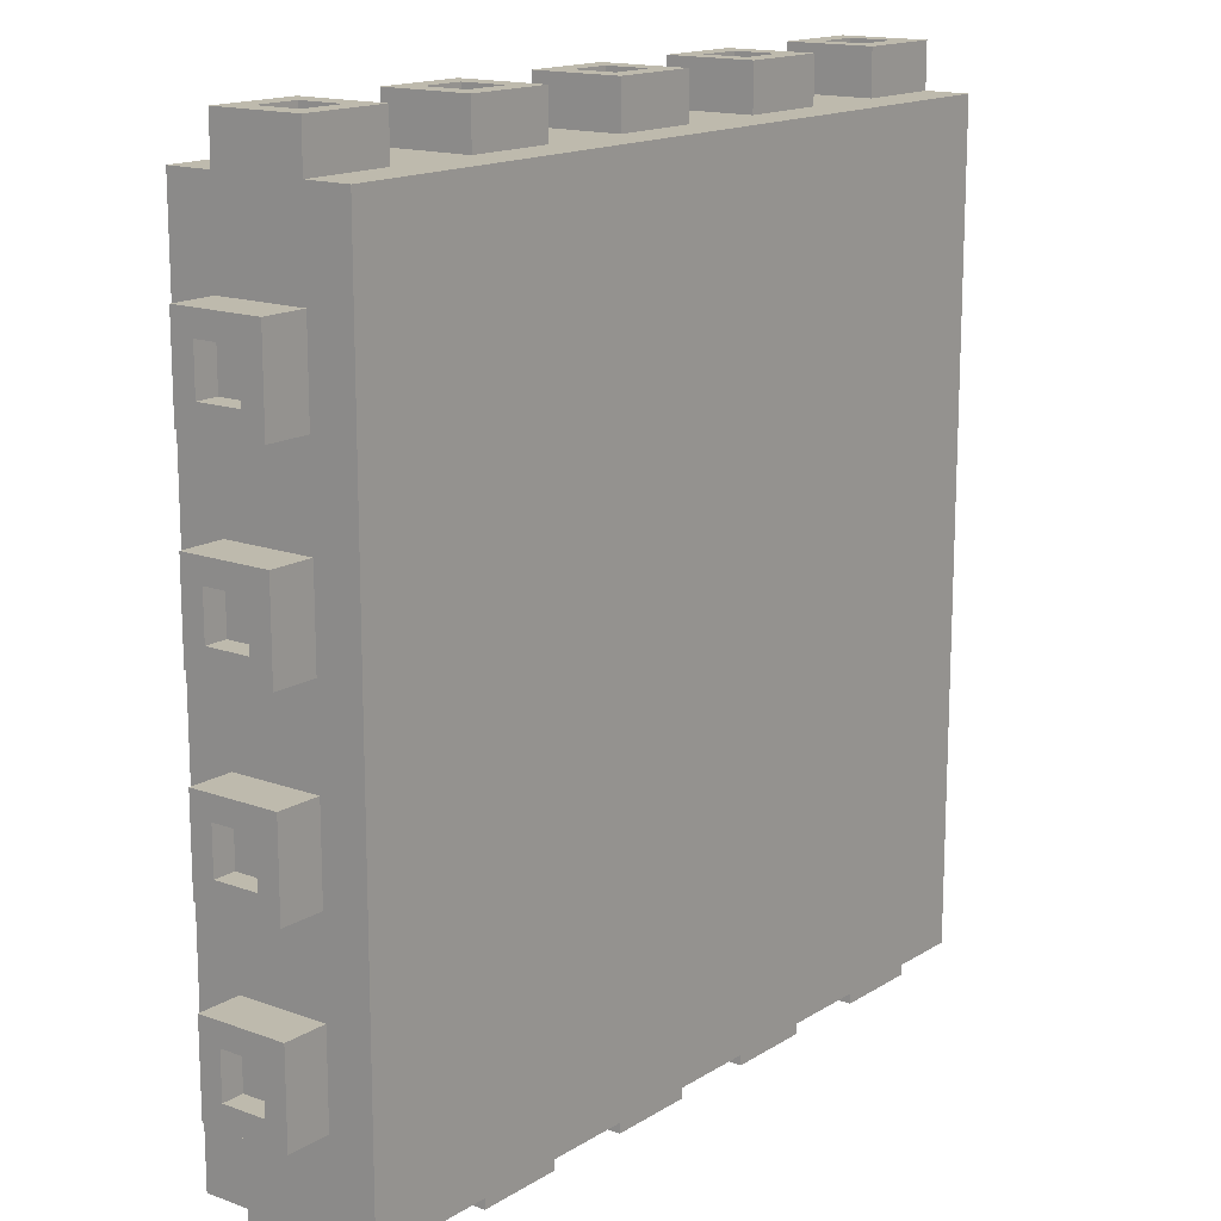
<metadata>
{"format":"obj","ext":"obj","renderer":"f3d","projection":"perspective","resolution":1024,"background":"white","views":[{"elev":15.4,"azim":-52.2,"up":"+Z"}]}
</metadata>
<code>
v -20 4 14
v -20 4 10
v -20 4 6
v -20 4 2
v -20 4 -2
v -20 4 -6
v -20 4 -10
v -20 4 -14
v -20 5 13
v -20 5 11
v -20 5 5
v -20 5 3
v -20 5 -3
v -20 5 -5
v -20 5 -11
v -20 5 -13
v -20 7 13
v -20 7 11
v -20 7 5
v -20 7 3
v -20 7 -3
v -20 7 -5
v -20 7 -11
v -20 7 -13
v -20 8 14
v -20 8 10
v -20 8 6
v -20 8 2
v -20 8 -2
v -20 8 -6
v -20 8 -10
v -20 8 -14
v -19 5 13
v -19 5 11
v -19 5 5
v -19 5 3
v -19 5 -3
v -19 5 -5
v -19 5 -11
v -19 5 -13
v -19 7 13
v -19 7 11
v -19 7 5
v -19 7 3
v -19 7 -3
v -19 7 -5
v -19 7 -11
v -19 7 -13
v -18 2 18
v -18 2 -18
v -18 4 20
v -18 4 18
v -18 4 14
v -18 4 10
v -18 4 6
v -18 4 2
v -18 4 -2
v -18 4 -6
v -18 4 -10
v -18 4 -14
v -18 4 -18
v -18 4 -20
v -18 8 20
v -18 8 18
v -18 8 14
v -18 8 10
v -18 8 6
v -18 8 2
v -18 8 -2
v -18 8 -6
v -18 8 -10
v -18 8 -14
v -18 8 -18
v -18 8 -20
v -18 10 18
v -18 10 -18
v -15 5 20
v -15 5 19
v -15 5 -19
v -15 5 -20
v -15 7 20
v -15 7 19
v -15 7 -19
v -15 7 -20
v -10 4 20
v -10 4 18
v -10 4 -18
v -10 4 -20
v -10 8 20
v -10 8 18
v -10 8 -18
v -10 8 -20
v -7 5 20
v -7 5 19
v -7 5 -19
v -7 5 -20
v -7 7 20
v -7 7 19
v -7 7 -19
v -7 7 -20
v -2 4 20
v -2 4 18
v -2 4 -18
v -2 4 -20
v -2 8 20
v -2 8 18
v -2 8 -18
v -2 8 -20
v 1 5 20
v 1 5 19
v 1 5 -19
v 1 5 -20
v 1 7 20
v 1 7 19
v 1 7 -19
v 1 7 -20
v 6 4 20
v 6 4 18
v 6 4 -18
v 6 4 -20
v 6 8 20
v 6 8 18
v 6 8 -18
v 6 8 -20
v 9 5 20
v 9 5 19
v 9 5 -19
v 9 5 -20
v 9 7 20
v 9 7 19
v 9 7 -19
v 9 7 -20
v 14 4 20
v 14 4 18
v 14 4 -18
v 14 4 -20
v 14 8 20
v 14 8 18
v 14 8 -18
v 14 8 -20
v 17 5 20
v 17 5 19
v 17 5 -19
v 17 5 -20
v 17 7 20
v 17 7 19
v 17 7 -19
v 17 7 -20
v -17 5 20
v -17 5 19
v -17 5 -19
v -17 5 -20
v -17 7 20
v -17 7 19
v -17 7 -19
v -17 7 -20
v -14 4 20
v -14 4 18
v -14 4 -18
v -14 4 -20
v -14 8 20
v -14 8 18
v -14 8 -18
v -14 8 -20
v -9 5 20
v -9 5 19
v -9 5 -19
v -9 5 -20
v -9 7 20
v -9 7 19
v -9 7 -19
v -9 7 -20
v -6 4 20
v -6 4 18
v -6 4 -18
v -6 4 -20
v -6 8 20
v -6 8 18
v -6 8 -18
v -6 8 -20
v -1 5 20
v -1 5 19
v -1 5 -19
v -1 5 -20
v -1 7 20
v -1 7 19
v -1 7 -19
v -1 7 -20
v 2 4 20
v 2 4 18
v 2 4 -18
v 2 4 -20
v 2 8 20
v 2 8 18
v 2 8 -18
v 2 8 -20
v 7 5 20
v 7 5 19
v 7 5 -19
v 7 5 -20
v 7 7 20
v 7 7 19
v 7 7 -19
v 7 7 -20
v 10 4 20
v 10 4 18
v 10 4 -18
v 10 4 -20
v 10 8 20
v 10 8 18
v 10 8 -18
v 10 8 -20
v 15 5 20
v 15 5 19
v 15 5 -19
v 15 5 -20
v 15 7 20
v 15 7 19
v 15 7 -19
v 15 7 -20
v 18 2 18
v 18 2 -18
v 18 4 20
v 18 4 18
v 18 4 14
v 18 4 10
v 18 4 6
v 18 4 2
v 18 4 -2
v 18 4 -6
v 18 4 -10
v 18 4 -14
v 18 4 -18
v 18 4 -20
v 18 8 20
v 18 8 18
v 18 8 14
v 18 8 10
v 18 8 6
v 18 8 2
v 18 8 -2
v 18 8 -6
v 18 8 -10
v 18 8 -14
v 18 8 -18
v 18 8 -20
v 18 10 18
v 18 10 -18
v 19 5 13
v 19 5 11
v 19 5 5
v 19 5 3
v 19 5 -3
v 19 5 -5
v 19 5 -11
v 19 5 -13
v 19 7 13
v 19 7 11
v 19 7 5
v 19 7 3
v 19 7 -3
v 19 7 -5
v 19 7 -11
v 19 7 -13
v 20 4 14
v 20 4 10
v 20 4 6
v 20 4 2
v 20 4 -2
v 20 4 -6
v 20 4 -10
v 20 4 -14
v 20 5 13
v 20 5 11
v 20 5 5
v 20 5 3
v 20 5 -3
v 20 5 -5
v 20 5 -11
v 20 5 -13
v 20 7 13
v 20 7 11
v 20 7 5
v 20 7 3
v 20 7 -3
v 20 7 -5
v 20 7 -11
v 20 7 -13
v 20 8 14
v 20 8 10
v 20 8 6
v 20 8 2
v 20 8 -2
v 20 8 -6
v 20 8 -10
v 20 8 -14
v -18 4 20
v -18 8 20
v -17 5 20
v -17 7 20
v -15 5 20
v -15 7 20
v -14 4 20
v -14 8 20
v -10 4 20
v -10 8 20
v -9 5 20
v -9 7 20
v -7 5 20
v -7 7 20
v -6 4 20
v -6 8 20
v -2 4 20
v -2 8 20
v -1 5 20
v -1 7 20
v 1 5 20
v 1 7 20
v 2 4 20
v 2 8 20
v 6 4 20
v 6 8 20
v 7 5 20
v 7 7 20
v 9 5 20
v 9 7 20
v 10 4 20
v 10 8 20
v 14 4 20
v 14 8 20
v 15 5 20
v 15 7 20
v 17 5 20
v 17 7 20
v 18 4 20
v 18 8 20
v -17 5 19
v -17 7 19
v -15 5 19
v -15 7 19
v -9 5 19
v -9 7 19
v -7 5 19
v -7 7 19
v -1 5 19
v -1 7 19
v 1 5 19
v 1 7 19
v 7 5 19
v 7 7 19
v 9 5 19
v 9 7 19
v 15 5 19
v 15 7 19
v 17 5 19
v 17 7 19
v -18 2 18
v -18 4 18
v -18 8 18
v -18 10 18
v -14 4 18
v -14 8 18
v -10 4 18
v -10 8 18
v -6 4 18
v -6 8 18
v -2 4 18
v -2 8 18
v 2 4 18
v 2 8 18
v 6 4 18
v 6 8 18
v 10 4 18
v 10 8 18
v 14 4 18
v 14 8 18
v 18 2 18
v 18 4 18
v 18 8 18
v 18 10 18
v -20 4 14
v -20 8 14
v -18 4 14
v -18 8 14
v 18 4 14
v 18 8 14
v 20 4 14
v 20 8 14
v -20 5 11
v -20 7 11
v -19 5 11
v -19 7 11
v 19 5 11
v 19 7 11
v 20 5 11
v 20 7 11
v -20 4 6
v -20 8 6
v -18 4 6
v -18 8 6
v 18 4 6
v 18 8 6
v 20 4 6
v 20 8 6
v -20 5 3
v -20 7 3
v -19 5 3
v -19 7 3
v 19 5 3
v 19 7 3
v 20 5 3
v 20 7 3
v -20 4 -2
v -20 8 -2
v -18 4 -2
v -18 8 -2
v 18 4 -2
v 18 8 -2
v 20 4 -2
v 20 8 -2
v -20 5 -5
v -20 7 -5
v -19 5 -5
v -19 7 -5
v 19 5 -5
v 19 7 -5
v 20 5 -5
v 20 7 -5
v -20 4 -10
v -20 8 -10
v -18 4 -10
v -18 8 -10
v 18 4 -10
v 18 8 -10
v 20 4 -10
v 20 8 -10
v -20 5 -13
v -20 7 -13
v -19 5 -13
v -19 7 -13
v 19 5 -13
v 19 7 -13
v 20 5 -13
v 20 7 -13
v -20 5 13
v -20 7 13
v -19 5 13
v -19 7 13
v 19 5 13
v 19 7 13
v 20 5 13
v 20 7 13
v -20 4 10
v -20 8 10
v -18 4 10
v -18 8 10
v 18 4 10
v 18 8 10
v 20 4 10
v 20 8 10
v -20 5 5
v -20 7 5
v -19 5 5
v -19 7 5
v 19 5 5
v 19 7 5
v 20 5 5
v 20 7 5
v -20 4 2
v -20 8 2
v -18 4 2
v -18 8 2
v 18 4 2
v 18 8 2
v 20 4 2
v 20 8 2
v -20 5 -3
v -20 7 -3
v -19 5 -3
v -19 7 -3
v 19 5 -3
v 19 7 -3
v 20 5 -3
v 20 7 -3
v -20 4 -6
v -20 8 -6
v -18 4 -6
v -18 8 -6
v 18 4 -6
v 18 8 -6
v 20 4 -6
v 20 8 -6
v -20 5 -11
v -20 7 -11
v -19 5 -11
v -19 7 -11
v 19 5 -11
v 19 7 -11
v 20 5 -11
v 20 7 -11
v -20 4 -14
v -20 8 -14
v -18 4 -14
v -18 8 -14
v 18 4 -14
v 18 8 -14
v 20 4 -14
v 20 8 -14
v -18 2 -18
v -18 4 -18
v -18 8 -18
v -18 10 -18
v -14 4 -18
v -14 8 -18
v -10 4 -18
v -10 8 -18
v -6 4 -18
v -6 8 -18
v -2 4 -18
v -2 8 -18
v 2 4 -18
v 2 8 -18
v 6 4 -18
v 6 8 -18
v 10 4 -18
v 10 8 -18
v 14 4 -18
v 14 8 -18
v 18 2 -18
v 18 4 -18
v 18 8 -18
v 18 10 -18
v -17 5 -19
v -17 7 -19
v -15 5 -19
v -15 7 -19
v -9 5 -19
v -9 7 -19
v -7 5 -19
v -7 7 -19
v -1 5 -19
v -1 7 -19
v 1 5 -19
v 1 7 -19
v 7 5 -19
v 7 7 -19
v 9 5 -19
v 9 7 -19
v 15 5 -19
v 15 7 -19
v 17 5 -19
v 17 7 -19
v -18 4 -20
v -18 8 -20
v -17 5 -20
v -17 7 -20
v -15 5 -20
v -15 7 -20
v -14 4 -20
v -14 8 -20
v -10 4 -20
v -10 8 -20
v -9 5 -20
v -9 7 -20
v -7 5 -20
v -7 7 -20
v -6 4 -20
v -6 8 -20
v -2 4 -20
v -2 8 -20
v -1 5 -20
v -1 7 -20
v 1 5 -20
v 1 7 -20
v 2 4 -20
v 2 8 -20
v 6 4 -20
v 6 8 -20
v 7 5 -20
v 7 7 -20
v 9 5 -20
v 9 7 -20
v 10 4 -20
v 10 8 -20
v 14 4 -20
v 14 8 -20
v 15 5 -20
v 15 7 -20
v 17 5 -20
v 17 7 -20
v 18 4 -20
v 18 8 -20
v -18 2 18
v 18 2 18
v -17 2 17
v 17 2 17
v -17 2 -17
v 17 2 -17
v -18 2 -18
v 18 2 -18
v -18 4 20
v -14 4 20
v -10 4 20
v -6 4 20
v -2 4 20
v 2 4 20
v 6 4 20
v 10 4 20
v 14 4 20
v 18 4 20
v -18 4 18
v -14 4 18
v -10 4 18
v -6 4 18
v -2 4 18
v 2 4 18
v 6 4 18
v 10 4 18
v 14 4 18
v 18 4 18
v -20 4 14
v -18 4 14
v 18 4 14
v 20 4 14
v -20 4 10
v -18 4 10
v 18 4 10
v 20 4 10
v -20 4 6
v -18 4 6
v 18 4 6
v 20 4 6
v -20 4 2
v -18 4 2
v 18 4 2
v 20 4 2
v -20 4 -2
v -18 4 -2
v 18 4 -2
v 20 4 -2
v -20 4 -6
v -18 4 -6
v 18 4 -6
v 20 4 -6
v -20 4 -10
v -18 4 -10
v 18 4 -10
v 20 4 -10
v -20 4 -14
v -18 4 -14
v 18 4 -14
v 20 4 -14
v -18 4 -18
v -14 4 -18
v -10 4 -18
v -6 4 -18
v -2 4 -18
v 2 4 -18
v 6 4 -18
v 10 4 -18
v 14 4 -18
v 18 4 -18
v -18 4 -20
v -14 4 -20
v -10 4 -20
v -6 4 -20
v -2 4 -20
v 2 4 -20
v 6 4 -20
v 10 4 -20
v 14 4 -20
v 18 4 -20
v -17 7 20
v -15 7 20
v -9 7 20
v -7 7 20
v -1 7 20
v 1 7 20
v 7 7 20
v 9 7 20
v 15 7 20
v 17 7 20
v -17 7 19
v -15 7 19
v -9 7 19
v -7 7 19
v -1 7 19
v 1 7 19
v 7 7 19
v 9 7 19
v 15 7 19
v 17 7 19
v -20 7 13
v -19 7 13
v 19 7 13
v 20 7 13
v -20 7 11
v -19 7 11
v 19 7 11
v 20 7 11
v -20 7 5
v -19 7 5
v 19 7 5
v 20 7 5
v -20 7 3
v -19 7 3
v 19 7 3
v 20 7 3
v -20 7 -3
v -19 7 -3
v 19 7 -3
v 20 7 -3
v -20 7 -5
v -19 7 -5
v 19 7 -5
v 20 7 -5
v -20 7 -11
v -19 7 -11
v 19 7 -11
v 20 7 -11
v -20 7 -13
v -19 7 -13
v 19 7 -13
v 20 7 -13
v -17 7 -19
v -15 7 -19
v -9 7 -19
v -7 7 -19
v -1 7 -19
v 1 7 -19
v 7 7 -19
v 9 7 -19
v 15 7 -19
v 17 7 -19
v -17 7 -20
v -15 7 -20
v -9 7 -20
v -7 7 -20
v -1 7 -20
v 1 7 -20
v 7 7 -20
v 9 7 -20
v 15 7 -20
v 17 7 -20
v -17 5 20
v -15 5 20
v -9 5 20
v -7 5 20
v -1 5 20
v 1 5 20
v 7 5 20
v 9 5 20
v 15 5 20
v 17 5 20
v -17 5 19
v -15 5 19
v -9 5 19
v -7 5 19
v -1 5 19
v 1 5 19
v 7 5 19
v 9 5 19
v 15 5 19
v 17 5 19
v -20 5 13
v -19 5 13
v 19 5 13
v 20 5 13
v -20 5 11
v -19 5 11
v 19 5 11
v 20 5 11
v -20 5 5
v -19 5 5
v 19 5 5
v 20 5 5
v -20 5 3
v -19 5 3
v 19 5 3
v 20 5 3
v -20 5 -3
v -19 5 -3
v 19 5 -3
v 20 5 -3
v -20 5 -5
v -19 5 -5
v 19 5 -5
v 20 5 -5
v -20 5 -11
v -19 5 -11
v 19 5 -11
v 20 5 -11
v -20 5 -13
v -19 5 -13
v 19 5 -13
v 20 5 -13
v -17 5 -19
v -15 5 -19
v -9 5 -19
v -7 5 -19
v -1 5 -19
v 1 5 -19
v 7 5 -19
v 9 5 -19
v 15 5 -19
v 17 5 -19
v -17 5 -20
v -15 5 -20
v -9 5 -20
v -7 5 -20
v -1 5 -20
v 1 5 -20
v 7 5 -20
v 9 5 -20
v 15 5 -20
v 17 5 -20
v -18 8 20
v -14 8 20
v -10 8 20
v -6 8 20
v -2 8 20
v 2 8 20
v 6 8 20
v 10 8 20
v 14 8 20
v 18 8 20
v -18 8 18
v -14 8 18
v -10 8 18
v -6 8 18
v -2 8 18
v 2 8 18
v 6 8 18
v 10 8 18
v 14 8 18
v 18 8 18
v -20 8 14
v -18 8 14
v 18 8 14
v 20 8 14
v -20 8 10
v -18 8 10
v 18 8 10
v 20 8 10
v -20 8 6
v -18 8 6
v 18 8 6
v 20 8 6
v -20 8 2
v -18 8 2
v 18 8 2
v 20 8 2
v -20 8 -2
v -18 8 -2
v 18 8 -2
v 20 8 -2
v -20 8 -6
v -18 8 -6
v 18 8 -6
v 20 8 -6
v -20 8 -10
v -18 8 -10
v 18 8 -10
v 20 8 -10
v -20 8 -14
v -18 8 -14
v 18 8 -14
v 20 8 -14
v -18 8 -18
v -14 8 -18
v -10 8 -18
v -6 8 -18
v -2 8 -18
v 2 8 -18
v 6 8 -18
v 10 8 -18
v 14 8 -18
v 18 8 -18
v -18 8 -20
v -14 8 -20
v -10 8 -20
v -6 8 -20
v -2 8 -20
v 2 8 -20
v 6 8 -20
v 10 8 -20
v 14 8 -20
v 18 8 -20
v -18 10 18
v 18 10 18
v -17 10 17
v 17 10 17
v -17 10 -17
v 17 10 -17
v -18 10 -18
v 18 10 -18
f 9 2 1
f 10 2 9
f 11 4 3
f 12 4 11
f 13 6 5
f 14 6 13
f 15 8 7
f 16 8 15
f 17 9 1
f 18 2 10
f 19 11 3
f 20 4 12
f 21 13 5
f 22 6 14
f 23 15 7
f 24 8 16
f 25 17 1
f 25 18 17
f 26 2 18
f 26 18 25
f 27 19 3
f 27 20 19
f 28 4 20
f 28 20 27
f 29 21 5
f 29 22 21
f 30 6 22
f 30 22 29
f 31 24 23
f 31 23 7
f 32 8 24
f 32 24 31
f 41 34 33
f 42 34 41
f 43 36 35
f 44 36 43
f 45 38 37
f 46 38 45
f 47 40 39
f 48 40 47
f 52 50 49
f 53 50 52
f 54 50 53
f 55 50 54
f 56 50 55
f 57 50 56
f 58 50 57
f 59 50 58
f 60 50 59
f 61 50 60
f 63 52 51
f 64 53 52
f 64 52 63
f 65 53 64
f 66 55 54
f 67 55 66
f 68 57 56
f 69 57 68
f 70 59 58
f 71 59 70
f 72 61 60
f 73 62 61
f 73 61 72
f 74 62 73
f 75 72 71
f 75 71 70
f 75 73 72
f 75 65 64
f 75 70 69
f 75 69 68
f 75 68 67
f 75 67 66
f 75 66 65
f 76 73 75
f 81 78 77
f 82 78 81
f 83 80 79
f 84 80 83
f 89 86 85
f 90 86 89
f 91 88 87
f 92 88 91
f 97 94 93
f 98 94 97
f 99 96 95
f 100 96 99
f 105 102 101
f 106 102 105
f 107 104 103
f 108 104 107
f 113 110 109
f 114 110 113
f 115 112 111
f 116 112 115
f 121 118 117
f 122 118 121
f 123 120 119
f 124 120 123
f 129 126 125
f 130 126 129
f 131 128 127
f 132 128 131
f 137 134 133
f 138 134 137
f 139 136 135
f 140 136 139
f 145 142 141
f 146 142 145
f 147 144 143
f 148 144 147
f 149 150 153
f 153 150 154
f 151 152 155
f 155 152 156
f 157 158 161
f 161 158 162
f 159 160 163
f 163 160 164
f 165 166 169
f 169 166 170
f 167 168 171
f 171 168 172
f 173 174 177
f 177 174 178
f 175 176 179
f 179 176 180
f 181 182 185
f 185 182 186
f 183 184 187
f 187 184 188
f 189 190 193
f 193 190 194
f 191 192 195
f 195 192 196
f 197 198 201
f 201 198 202
f 199 200 203
f 203 200 204
f 205 206 209
f 209 206 210
f 207 208 211
f 211 208 212
f 213 214 217
f 217 214 218
f 215 216 219
f 219 216 220
f 221 222 224
f 224 222 225
f 225 222 226
f 226 222 227
f 227 222 228
f 228 222 229
f 229 222 230
f 230 222 231
f 231 222 232
f 232 222 233
f 223 224 235
f 224 225 236
f 235 224 236
f 236 225 237
f 226 227 238
f 238 227 239
f 228 229 240
f 240 229 241
f 230 231 242
f 242 231 243
f 232 233 244
f 233 234 245
f 244 233 245
f 245 234 246
f 243 244 247
f 242 243 247
f 244 245 247
f 236 237 247
f 241 242 247
f 240 241 247
f 239 240 247
f 238 239 247
f 237 238 247
f 247 245 248
f 249 250 257
f 257 250 258
f 251 252 259
f 259 252 260
f 253 254 261
f 261 254 262
f 255 256 263
f 263 256 264
f 265 266 273
f 273 266 274
f 267 268 275
f 275 268 276
f 269 270 277
f 277 270 278
f 271 272 279
f 279 272 280
f 265 273 281
f 274 266 282
f 267 275 283
f 276 268 284
f 269 277 285
f 278 270 286
f 271 279 287
f 280 272 288
f 265 281 289
f 281 282 289
f 282 266 290
f 289 282 290
f 267 283 291
f 283 284 291
f 284 268 292
f 291 284 292
f 269 285 293
f 285 286 293
f 286 270 294
f 293 286 294
f 287 288 295
f 271 287 295
f 288 272 296
f 295 288 296
f 299 298 297
f 300 298 299
f 301 299 297
f 302 298 300
f 303 301 297
f 303 302 301
f 304 298 302
f 304 302 303
f 307 306 305
f 308 306 307
f 309 307 305
f 310 306 308
f 311 309 305
f 311 310 309
f 312 306 310
f 312 310 311
f 315 314 313
f 316 314 315
f 317 315 313
f 318 314 316
f 319 317 313
f 319 318 317
f 320 314 318
f 320 318 319
f 323 322 321
f 324 322 323
f 325 323 321
f 326 322 324
f 327 325 321
f 327 326 325
f 328 322 326
f 328 326 327
f 331 330 329
f 332 330 331
f 333 331 329
f 334 330 332
f 335 333 329
f 335 334 333
f 336 330 334
f 336 334 335
f 339 338 337
f 340 338 339
f 343 342 341
f 344 342 343
f 347 346 345
f 348 346 347
f 351 350 349
f 352 350 351
f 355 354 353
f 356 354 355
f 361 358 357
f 362 360 359
f 363 361 357
f 363 362 361
f 364 360 362
f 364 362 363
f 365 363 357
f 366 360 364
f 367 365 357
f 367 366 365
f 368 360 366
f 368 366 367
f 369 367 357
f 370 360 368
f 371 369 357
f 371 370 369
f 372 360 370
f 372 370 371
f 373 371 357
f 374 360 372
f 375 373 357
f 375 374 373
f 376 360 374
f 376 374 375
f 377 375 357
f 378 375 377
f 379 360 376
f 380 360 379
f 383 382 381
f 384 382 383
f 387 386 385
f 388 386 387
f 391 390 389
f 392 390 391
f 395 394 393
f 396 394 395
f 399 398 397
f 400 398 399
f 403 402 401
f 404 402 403
f 407 406 405
f 408 406 407
f 411 410 409
f 412 410 411
f 415 414 413
f 416 414 415
f 419 418 417
f 420 418 419
f 423 422 421
f 424 422 423
f 427 426 425
f 428 426 427
f 431 430 429
f 432 430 431
f 435 434 433
f 436 434 435
f 439 438 437
f 440 438 439
f 443 442 441
f 444 442 443
f 445 446 447
f 447 446 448
f 449 450 451
f 451 450 452
f 453 454 455
f 455 454 456
f 457 458 459
f 459 458 460
f 461 462 463
f 463 462 464
f 465 466 467
f 467 466 468
f 469 470 471
f 471 470 472
f 473 474 475
f 475 474 476
f 477 478 479
f 479 478 480
f 481 482 483
f 483 482 484
f 485 486 487
f 487 486 488
f 489 490 491
f 491 490 492
f 493 494 495
f 495 494 496
f 497 498 499
f 499 498 500
f 501 502 503
f 503 502 504
f 505 506 507
f 507 506 508
f 509 510 513
f 511 512 514
f 509 513 515
f 513 514 515
f 514 512 516
f 515 514 516
f 509 515 517
f 516 512 518
f 509 517 519
f 517 518 519
f 518 512 520
f 519 518 520
f 509 519 521
f 520 512 522
f 509 521 523
f 521 522 523
f 522 512 524
f 523 522 524
f 509 523 525
f 524 512 526
f 509 525 527
f 525 526 527
f 526 512 528
f 527 526 528
f 509 527 529
f 529 527 530
f 528 512 531
f 531 512 532
f 533 534 535
f 535 534 536
f 537 538 539
f 539 538 540
f 541 542 543
f 543 542 544
f 545 546 547
f 547 546 548
f 549 550 551
f 551 550 552
f 553 554 555
f 555 554 556
f 553 555 557
f 556 554 558
f 553 557 559
f 557 558 559
f 558 554 560
f 559 558 560
f 561 562 563
f 563 562 564
f 561 563 565
f 564 562 566
f 561 565 567
f 565 566 567
f 566 562 568
f 567 566 568
f 569 570 571
f 571 570 572
f 569 571 573
f 572 570 574
f 569 573 575
f 573 574 575
f 574 570 576
f 575 574 576
f 577 578 579
f 579 578 580
f 577 579 581
f 580 578 582
f 577 581 583
f 581 582 583
f 582 578 584
f 583 582 584
f 585 586 587
f 587 586 588
f 585 587 589
f 588 586 590
f 585 589 591
f 589 590 591
f 590 586 592
f 591 590 592
f 595 594 593
f 596 594 595
f 597 595 593
f 597 596 595
f 598 594 596
f 598 596 597
f 599 597 593
f 599 598 597
f 600 594 598
f 600 598 599
f 611 602 601
f 612 602 611
f 613 604 603
f 614 604 613
f 615 606 605
f 616 606 615
f 617 608 607
f 618 608 617
f 619 610 609
f 620 610 619
f 625 622 621
f 626 622 625
f 627 624 623
f 628 624 627
f 633 630 629
f 634 630 633
f 635 632 631
f 636 632 635
f 641 638 637
f 642 638 641
f 643 640 639
f 644 640 643
f 649 646 645
f 650 646 649
f 651 648 647
f 652 648 651
f 663 654 653
f 664 654 663
f 665 656 655
f 666 656 665
f 667 658 657
f 668 658 667
f 669 660 659
f 670 660 669
f 671 662 661
f 672 662 671
f 683 674 673
f 684 674 683
f 685 676 675
f 686 676 685
f 687 678 677
f 688 678 687
f 689 680 679
f 690 680 689
f 691 682 681
f 692 682 691
f 697 694 693
f 698 694 697
f 699 696 695
f 700 696 699
f 705 702 701
f 706 702 705
f 707 704 703
f 708 704 707
f 713 710 709
f 714 710 713
f 715 712 711
f 716 712 715
f 721 718 717
f 722 718 721
f 723 720 719
f 724 720 723
f 735 726 725
f 736 726 735
f 737 728 727
f 738 728 737
f 739 730 729
f 740 730 739
f 741 732 731
f 742 732 741
f 743 734 733
f 744 734 743
f 745 746 755
f 755 746 756
f 747 748 757
f 757 748 758
f 749 750 759
f 759 750 760
f 751 752 761
f 761 752 762
f 753 754 763
f 763 754 764
f 765 766 769
f 769 766 770
f 767 768 771
f 771 768 772
f 773 774 777
f 777 774 778
f 775 776 779
f 779 776 780
f 781 782 785
f 785 782 786
f 783 784 787
f 787 784 788
f 789 790 793
f 793 790 794
f 791 792 795
f 795 792 796
f 797 798 807
f 807 798 808
f 799 800 809
f 809 800 810
f 801 802 811
f 811 802 812
f 803 804 813
f 813 804 814
f 805 806 815
f 815 806 816
f 817 818 827
f 827 818 828
f 819 820 829
f 829 820 830
f 821 822 831
f 831 822 832
f 823 824 833
f 833 824 834
f 825 826 835
f 835 826 836
f 837 838 841
f 841 838 842
f 839 840 843
f 843 840 844
f 845 846 849
f 849 846 850
f 847 848 851
f 851 848 852
f 853 854 857
f 857 854 858
f 855 856 859
f 859 856 860
f 861 862 865
f 865 862 866
f 863 864 867
f 867 864 868
f 869 870 879
f 879 870 880
f 871 872 881
f 881 872 882
f 873 874 883
f 883 874 884
f 875 876 885
f 885 876 886
f 877 878 887
f 887 878 888
f 889 890 891
f 891 890 892
f 889 891 893
f 891 892 893
f 892 890 894
f 893 892 894
f 889 893 895
f 893 894 895
f 894 890 896
f 895 894 896

</code>
